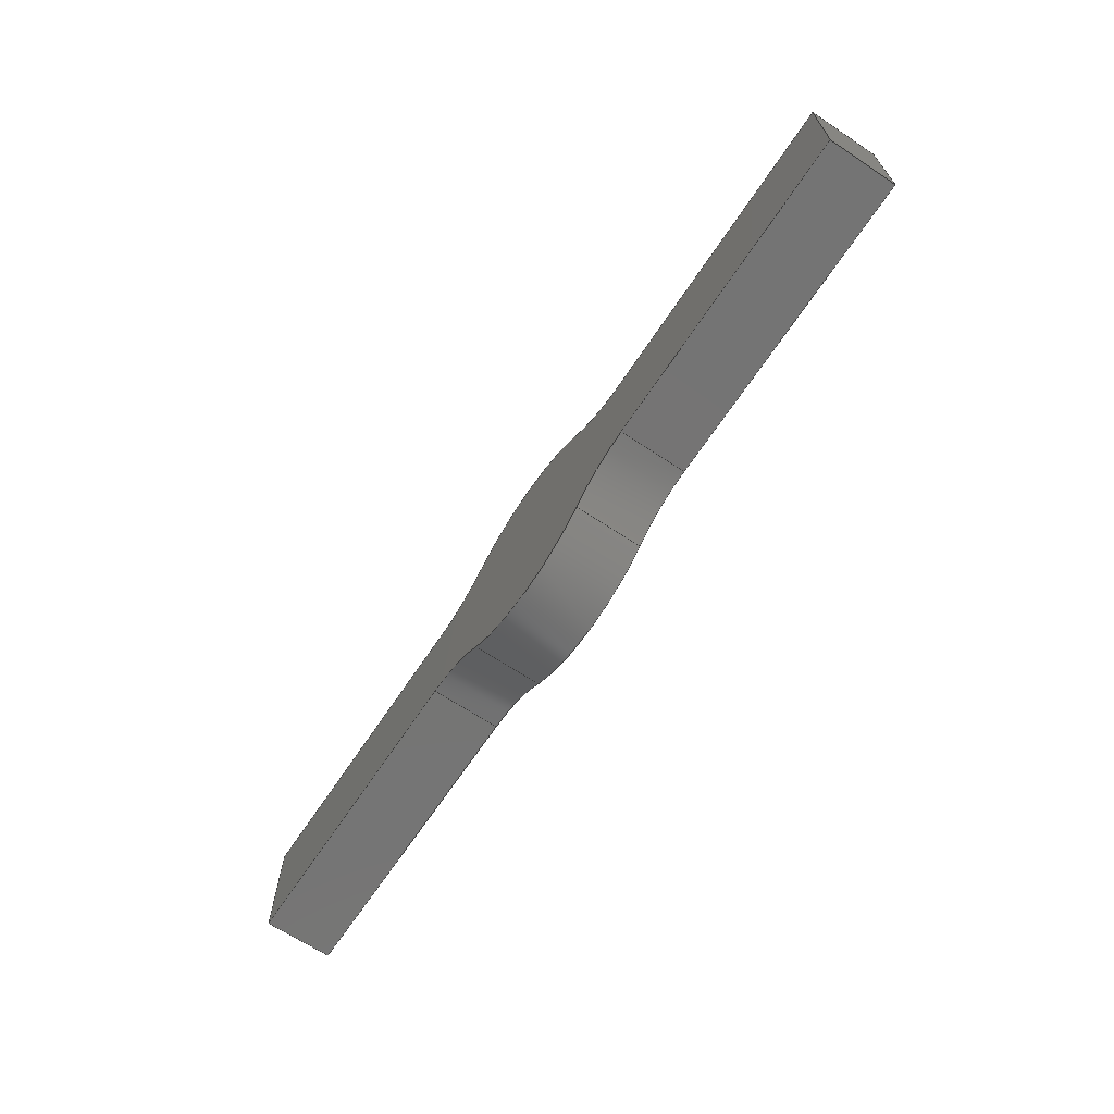
<metadata>
{"format":"step","ext":"step","renderer":"f3d","projection":"perspective","resolution":1024,"background":"white","views":[{"elev":-66.9,"azim":-123.6,"up":"+Z"}]}
</metadata>
<code>
ISO-10303-21;
DATA;
#1=MECHANICAL_DESIGN_GEOMETRIC_PRESENTATION_REPRESENTATION('',(#4),#450);
#2=SHAPE_REPRESENTATION_RELATIONSHIP('SRR','None',#457,#3);
#3=ADVANCED_BREP_SHAPE_REPRESENTATION('',(#5),#449);
#4=STYLED_ITEM('',(#466),#5);
#5=MANIFOLD_SOLID_BREP('Body1',#254);
#6=CIRCLE('',#270,0.2129);
#7=CIRCLE('',#271,0.2129);
#8=CIRCLE('',#273,0.2);
#9=CIRCLE('',#274,0.2);
#10=CIRCLE('',#276,0.1642);
#11=CIRCLE('',#277,0.1642);
#12=CIRCLE('',#282,0.1621);
#13=CIRCLE('',#283,0.1621);
#14=CIRCLE('',#285,0.2);
#15=CIRCLE('',#286,0.2);
#16=CIRCLE('',#288,0.1646);
#17=CIRCLE('',#289,0.1646);
#18=CYLINDRICAL_SURFACE('',#269,0.2129);
#19=CYLINDRICAL_SURFACE('',#272,0.2);
#20=CYLINDRICAL_SURFACE('',#275,0.1642);
#21=CYLINDRICAL_SURFACE('',#281,0.1621);
#22=CYLINDRICAL_SURFACE('',#284,0.2);
#23=CYLINDRICAL_SURFACE('',#287,0.1646);
#24=FACE_OUTER_BOUND('',#38,.T.);
#25=FACE_OUTER_BOUND('',#39,.T.);
#26=FACE_OUTER_BOUND('',#40,.T.);
#27=FACE_OUTER_BOUND('',#41,.T.);
#28=FACE_OUTER_BOUND('',#42,.T.);
#29=FACE_OUTER_BOUND('',#43,.T.);
#30=FACE_OUTER_BOUND('',#44,.T.);
#31=FACE_OUTER_BOUND('',#45,.T.);
#32=FACE_OUTER_BOUND('',#46,.T.);
#33=FACE_OUTER_BOUND('',#47,.T.);
#34=FACE_OUTER_BOUND('',#48,.T.);
#35=FACE_OUTER_BOUND('',#49,.T.);
#36=FACE_OUTER_BOUND('',#50,.T.);
#37=FACE_OUTER_BOUND('',#51,.T.);
#38=EDGE_LOOP('',(#160,#161,#162,#163));
#39=EDGE_LOOP('',(#164,#165,#166,#167));
#40=EDGE_LOOP('',(#168,#169,#170,#171));
#41=EDGE_LOOP('',(#172,#173,#174,#175));
#42=EDGE_LOOP('',(#176,#177,#178,#179));
#43=EDGE_LOOP('',(#180,#181,#182,#183));
#44=EDGE_LOOP('',(#184,#185,#186,#187));
#45=EDGE_LOOP('',(#188,#189,#190,#191));
#46=EDGE_LOOP('',(#192,#193,#194,#195));
#47=EDGE_LOOP('',(#196,#197,#198,#199));
#48=EDGE_LOOP('',(#200,#201,#202,#203));
#49=EDGE_LOOP('',(#204,#205,#206,#207));
#50=EDGE_LOOP('',(#208,#209,#210,#211,#212,#213,#214,#215,#216,#217,#218,
#219));
#51=EDGE_LOOP('',(#220,#221,#222,#223,#224,#225,#226,#227,#228,#229,#230,
#231));
#52=LINE('',#376,#76);
#53=LINE('',#378,#77);
#54=LINE('',#380,#78);
#55=LINE('',#381,#79);
#56=LINE('',#387,#80);
#57=LINE('',#393,#81);
#58=LINE('',#399,#82);
#59=LINE('',#402,#83);
#60=LINE('',#404,#84);
#61=LINE('',#405,#85);
#62=LINE('',#408,#86);
#63=LINE('',#410,#87);
#64=LINE('',#411,#88);
#65=LINE('',#414,#89);
#66=LINE('',#416,#90);
#67=LINE('',#417,#91);
#68=LINE('',#423,#92);
#69=LINE('',#429,#93);
#70=LINE('',#435,#94);
#71=LINE('',#438,#95);
#72=LINE('',#440,#96);
#73=LINE('',#441,#97);
#74=LINE('',#443,#98);
#75=LINE('',#444,#99);
#76=VECTOR('',#298,1);
#77=VECTOR('',#299,1);
#78=VECTOR('',#300,1);
#79=VECTOR('',#301,1);
#80=VECTOR('',#308,1);
#81=VECTOR('',#315,1);
#82=VECTOR('',#322,1);
#83=VECTOR('',#325,1);
#84=VECTOR('',#326,1);
#85=VECTOR('',#327,1);
#86=VECTOR('',#330,1);
#87=VECTOR('',#331,1);
#88=VECTOR('',#332,1);
#89=VECTOR('',#335,1);
#90=VECTOR('',#336,1);
#91=VECTOR('',#337,1);
#92=VECTOR('',#344,1);
#93=VECTOR('',#351,1);
#94=VECTOR('',#358,1);
#95=VECTOR('',#361,1);
#96=VECTOR('',#362,1);
#97=VECTOR('',#363,1);
#98=VECTOR('',#366,1);
#99=VECTOR('',#367,1);
#100=VERTEX_POINT('',#374);
#101=VERTEX_POINT('',#375);
#102=VERTEX_POINT('',#377);
#103=VERTEX_POINT('',#379);
#104=VERTEX_POINT('',#383);
#105=VERTEX_POINT('',#385);
#106=VERTEX_POINT('',#389);
#107=VERTEX_POINT('',#391);
#108=VERTEX_POINT('',#395);
#109=VERTEX_POINT('',#397);
#110=VERTEX_POINT('',#401);
#111=VERTEX_POINT('',#403);
#112=VERTEX_POINT('',#407);
#113=VERTEX_POINT('',#409);
#114=VERTEX_POINT('',#413);
#115=VERTEX_POINT('',#415);
#116=VERTEX_POINT('',#419);
#117=VERTEX_POINT('',#421);
#118=VERTEX_POINT('',#425);
#119=VERTEX_POINT('',#427);
#120=VERTEX_POINT('',#431);
#121=VERTEX_POINT('',#433);
#122=VERTEX_POINT('',#437);
#123=VERTEX_POINT('',#439);
#124=EDGE_CURVE('',#100,#101,#52,.T.);
#125=EDGE_CURVE('',#101,#102,#53,.T.);
#126=EDGE_CURVE('',#103,#102,#54,.T.);
#127=EDGE_CURVE('',#100,#103,#55,.T.);
#128=EDGE_CURVE('',#100,#104,#6,.T.);
#129=EDGE_CURVE('',#105,#103,#7,.T.);
#130=EDGE_CURVE('',#104,#105,#56,.T.);
#131=EDGE_CURVE('',#106,#104,#8,.T.);
#132=EDGE_CURVE('',#107,#105,#9,.T.);
#133=EDGE_CURVE('',#106,#107,#57,.T.);
#134=EDGE_CURVE('',#106,#108,#10,.T.);
#135=EDGE_CURVE('',#109,#107,#11,.T.);
#136=EDGE_CURVE('',#108,#109,#58,.T.);
#137=EDGE_CURVE('',#110,#108,#59,.T.);
#138=EDGE_CURVE('',#111,#109,#60,.T.);
#139=EDGE_CURVE('',#110,#111,#61,.T.);
#140=EDGE_CURVE('',#112,#110,#62,.T.);
#141=EDGE_CURVE('',#113,#111,#63,.T.);
#142=EDGE_CURVE('',#112,#113,#64,.T.);
#143=EDGE_CURVE('',#114,#112,#65,.T.);
#144=EDGE_CURVE('',#115,#113,#66,.T.);
#145=EDGE_CURVE('',#114,#115,#67,.T.);
#146=EDGE_CURVE('',#114,#116,#12,.T.);
#147=EDGE_CURVE('',#117,#115,#13,.T.);
#148=EDGE_CURVE('',#116,#117,#68,.T.);
#149=EDGE_CURVE('',#118,#116,#14,.T.);
#150=EDGE_CURVE('',#119,#117,#15,.T.);
#151=EDGE_CURVE('',#118,#119,#69,.T.);
#152=EDGE_CURVE('',#118,#120,#16,.T.);
#153=EDGE_CURVE('',#121,#119,#17,.T.);
#154=EDGE_CURVE('',#120,#121,#70,.T.);
#155=EDGE_CURVE('',#122,#120,#71,.T.);
#156=EDGE_CURVE('',#123,#121,#72,.T.);
#157=EDGE_CURVE('',#122,#123,#73,.T.);
#158=EDGE_CURVE('',#101,#122,#74,.T.);
#159=EDGE_CURVE('',#102,#123,#75,.T.);
#160=ORIENTED_EDGE('',*,*,#124,.T.);
#161=ORIENTED_EDGE('',*,*,#125,.T.);
#162=ORIENTED_EDGE('',*,*,#126,.F.);
#163=ORIENTED_EDGE('',*,*,#127,.F.);
#164=ORIENTED_EDGE('',*,*,#128,.F.);
#165=ORIENTED_EDGE('',*,*,#127,.T.);
#166=ORIENTED_EDGE('',*,*,#129,.F.);
#167=ORIENTED_EDGE('',*,*,#130,.F.);
#168=ORIENTED_EDGE('',*,*,#131,.T.);
#169=ORIENTED_EDGE('',*,*,#130,.T.);
#170=ORIENTED_EDGE('',*,*,#132,.F.);
#171=ORIENTED_EDGE('',*,*,#133,.F.);
#172=ORIENTED_EDGE('',*,*,#134,.F.);
#173=ORIENTED_EDGE('',*,*,#133,.T.);
#174=ORIENTED_EDGE('',*,*,#135,.F.);
#175=ORIENTED_EDGE('',*,*,#136,.F.);
#176=ORIENTED_EDGE('',*,*,#137,.T.);
#177=ORIENTED_EDGE('',*,*,#136,.T.);
#178=ORIENTED_EDGE('',*,*,#138,.F.);
#179=ORIENTED_EDGE('',*,*,#139,.F.);
#180=ORIENTED_EDGE('',*,*,#140,.T.);
#181=ORIENTED_EDGE('',*,*,#139,.T.);
#182=ORIENTED_EDGE('',*,*,#141,.F.);
#183=ORIENTED_EDGE('',*,*,#142,.F.);
#184=ORIENTED_EDGE('',*,*,#143,.T.);
#185=ORIENTED_EDGE('',*,*,#142,.T.);
#186=ORIENTED_EDGE('',*,*,#144,.F.);
#187=ORIENTED_EDGE('',*,*,#145,.F.);
#188=ORIENTED_EDGE('',*,*,#146,.F.);
#189=ORIENTED_EDGE('',*,*,#145,.T.);
#190=ORIENTED_EDGE('',*,*,#147,.F.);
#191=ORIENTED_EDGE('',*,*,#148,.F.);
#192=ORIENTED_EDGE('',*,*,#149,.T.);
#193=ORIENTED_EDGE('',*,*,#148,.T.);
#194=ORIENTED_EDGE('',*,*,#150,.F.);
#195=ORIENTED_EDGE('',*,*,#151,.F.);
#196=ORIENTED_EDGE('',*,*,#152,.F.);
#197=ORIENTED_EDGE('',*,*,#151,.T.);
#198=ORIENTED_EDGE('',*,*,#153,.F.);
#199=ORIENTED_EDGE('',*,*,#154,.F.);
#200=ORIENTED_EDGE('',*,*,#155,.T.);
#201=ORIENTED_EDGE('',*,*,#154,.T.);
#202=ORIENTED_EDGE('',*,*,#156,.F.);
#203=ORIENTED_EDGE('',*,*,#157,.F.);
#204=ORIENTED_EDGE('',*,*,#158,.T.);
#205=ORIENTED_EDGE('',*,*,#157,.T.);
#206=ORIENTED_EDGE('',*,*,#159,.F.);
#207=ORIENTED_EDGE('',*,*,#125,.F.);
#208=ORIENTED_EDGE('',*,*,#159,.T.);
#209=ORIENTED_EDGE('',*,*,#156,.T.);
#210=ORIENTED_EDGE('',*,*,#153,.T.);
#211=ORIENTED_EDGE('',*,*,#150,.T.);
#212=ORIENTED_EDGE('',*,*,#147,.T.);
#213=ORIENTED_EDGE('',*,*,#144,.T.);
#214=ORIENTED_EDGE('',*,*,#141,.T.);
#215=ORIENTED_EDGE('',*,*,#138,.T.);
#216=ORIENTED_EDGE('',*,*,#135,.T.);
#217=ORIENTED_EDGE('',*,*,#132,.T.);
#218=ORIENTED_EDGE('',*,*,#129,.T.);
#219=ORIENTED_EDGE('',*,*,#126,.T.);
#220=ORIENTED_EDGE('',*,*,#158,.F.);
#221=ORIENTED_EDGE('',*,*,#124,.F.);
#222=ORIENTED_EDGE('',*,*,#128,.T.);
#223=ORIENTED_EDGE('',*,*,#131,.F.);
#224=ORIENTED_EDGE('',*,*,#134,.T.);
#225=ORIENTED_EDGE('',*,*,#137,.F.);
#226=ORIENTED_EDGE('',*,*,#140,.F.);
#227=ORIENTED_EDGE('',*,*,#143,.F.);
#228=ORIENTED_EDGE('',*,*,#146,.T.);
#229=ORIENTED_EDGE('',*,*,#149,.F.);
#230=ORIENTED_EDGE('',*,*,#152,.T.);
#231=ORIENTED_EDGE('',*,*,#155,.F.);
#232=PLANE('',#268);
#233=PLANE('',#278);
#234=PLANE('',#279);
#235=PLANE('',#280);
#236=PLANE('',#290);
#237=PLANE('',#291);
#238=PLANE('',#292);
#239=PLANE('',#293);
#240=ADVANCED_FACE('',(#24),#232,.T.);
#241=ADVANCED_FACE('',(#25),#18,.F.);
#242=ADVANCED_FACE('',(#26),#19,.T.);
#243=ADVANCED_FACE('',(#27),#20,.F.);
#244=ADVANCED_FACE('',(#28),#233,.T.);
#245=ADVANCED_FACE('',(#29),#234,.T.);
#246=ADVANCED_FACE('',(#30),#235,.T.);
#247=ADVANCED_FACE('',(#31),#21,.F.);
#248=ADVANCED_FACE('',(#32),#22,.T.);
#249=ADVANCED_FACE('',(#33),#23,.F.);
#250=ADVANCED_FACE('',(#34),#236,.T.);
#251=ADVANCED_FACE('',(#35),#237,.T.);
#252=ADVANCED_FACE('',(#36),#238,.T.);
#253=ADVANCED_FACE('',(#37),#239,.F.);
#254=CLOSED_SHELL('',(#240,#241,#242,#243,#244,#245,#246,#247,#248,#249,
#250,#251,#252,#253));
#255=DERIVED_UNIT_ELEMENT(#257,1);
#256=DERIVED_UNIT_ELEMENT(#452,3);
#257=(
MASS_UNIT()
NAMED_UNIT(*)
SI_UNIT(.KILO.,.GRAM.)
);
#258=DERIVED_UNIT((#255,#256));
#259=MEASURE_REPRESENTATION_ITEM('density measure',
POSITIVE_RATIO_MEASURE(7850),#258);
#260=PROPERTY_DEFINITION_REPRESENTATION(#265,#262);
#261=PROPERTY_DEFINITION_REPRESENTATION(#266,#263);
#262=REPRESENTATION('material name',(#264),#449);
#263=REPRESENTATION('density',(#259),#449);
#264=DESCRIPTIVE_REPRESENTATION_ITEM('Steel','Steel');
#265=PROPERTY_DEFINITION('material property','material name',#459);
#266=PROPERTY_DEFINITION('material property','density of part',#459);
#267=AXIS2_PLACEMENT_3D('placement',#372,#294,#295);
#268=AXIS2_PLACEMENT_3D('',#373,#296,#297);
#269=AXIS2_PLACEMENT_3D('',#382,#302,#303);
#270=AXIS2_PLACEMENT_3D('',#384,#304,#305);
#271=AXIS2_PLACEMENT_3D('',#386,#306,#307);
#272=AXIS2_PLACEMENT_3D('',#388,#309,#310);
#273=AXIS2_PLACEMENT_3D('',#390,#311,#312);
#274=AXIS2_PLACEMENT_3D('',#392,#313,#314);
#275=AXIS2_PLACEMENT_3D('',#394,#316,#317);
#276=AXIS2_PLACEMENT_3D('',#396,#318,#319);
#277=AXIS2_PLACEMENT_3D('',#398,#320,#321);
#278=AXIS2_PLACEMENT_3D('',#400,#323,#324);
#279=AXIS2_PLACEMENT_3D('',#406,#328,#329);
#280=AXIS2_PLACEMENT_3D('',#412,#333,#334);
#281=AXIS2_PLACEMENT_3D('',#418,#338,#339);
#282=AXIS2_PLACEMENT_3D('',#420,#340,#341);
#283=AXIS2_PLACEMENT_3D('',#422,#342,#343);
#284=AXIS2_PLACEMENT_3D('',#424,#345,#346);
#285=AXIS2_PLACEMENT_3D('',#426,#347,#348);
#286=AXIS2_PLACEMENT_3D('',#428,#349,#350);
#287=AXIS2_PLACEMENT_3D('',#430,#352,#353);
#288=AXIS2_PLACEMENT_3D('',#432,#354,#355);
#289=AXIS2_PLACEMENT_3D('',#434,#356,#357);
#290=AXIS2_PLACEMENT_3D('',#436,#359,#360);
#291=AXIS2_PLACEMENT_3D('',#442,#364,#365);
#292=AXIS2_PLACEMENT_3D('',#445,#368,#369);
#293=AXIS2_PLACEMENT_3D('',#446,#370,#371);
#294=DIRECTION('axis',(0,0,1));
#295=DIRECTION('refdir',(1,0,0));
#296=DIRECTION('center_axis',(-2.646e-17,0,1));
#297=DIRECTION('ref_axis',(1,0,2.646e-17));
#298=DIRECTION('',(1,0,2.646e-17));
#299=DIRECTION('',(0,1,0));
#300=DIRECTION('',(1,0,2.646e-17));
#301=DIRECTION('',(0,1,0));
#302=DIRECTION('center_axis',(0,1,0));
#303=DIRECTION('ref_axis',(-0.239,0,-0.971));
#304=DIRECTION('center_axis',(0,1,0));
#305=DIRECTION('ref_axis',(-0.239,0,-0.971));
#306=DIRECTION('center_axis',(0,-1,0));
#307=DIRECTION('ref_axis',(-0.239,0,-0.971));
#308=DIRECTION('',(0,1,0));
#309=DIRECTION('center_axis',(0,1,0));
#310=DIRECTION('ref_axis',(-0.7141,0,0.7));
#311=DIRECTION('center_axis',(0,1,0));
#312=DIRECTION('ref_axis',(-0.7141,0,0.7));
#313=DIRECTION('center_axis',(0,1,0));
#314=DIRECTION('ref_axis',(-0.7141,0,0.7));
#315=DIRECTION('',(0,1,0));
#316=DIRECTION('center_axis',(0,1,0));
#317=DIRECTION('ref_axis',(0.7198,0,-0.6942));
#318=DIRECTION('center_axis',(0,1,0));
#319=DIRECTION('ref_axis',(0.7198,0,-0.6942));
#320=DIRECTION('center_axis',(0,-1,0));
#321=DIRECTION('ref_axis',(0.7198,0,-0.6942));
#322=DIRECTION('',(0,1,0));
#323=DIRECTION('center_axis',(5.554e-17,0,1));
#324=DIRECTION('ref_axis',(1,0,-5.554e-17));
#325=DIRECTION('',(1,0,-5.554e-17));
#326=DIRECTION('',(1,0,-5.554e-17));
#327=DIRECTION('',(0,1,0));
#328=DIRECTION('center_axis',(-1,0,0));
#329=DIRECTION('ref_axis',(0,0,1));
#330=DIRECTION('',(0,0,1));
#331=DIRECTION('',(0,0,1));
#332=DIRECTION('',(0,1,0));
#333=DIRECTION('center_axis',(5.545e-17,0,-1));
#334=DIRECTION('ref_axis',(-1,0,-5.545e-17));
#335=DIRECTION('',(-1,0,-5.545e-17));
#336=DIRECTION('',(-1,0,-5.545e-17));
#337=DIRECTION('',(0,1,0));
#338=DIRECTION('center_axis',(0,1,0));
#339=DIRECTION('ref_axis',(3.425e-16,0,1));
#340=DIRECTION('center_axis',(0,1,0));
#341=DIRECTION('ref_axis',(3.425e-16,0,1));
#342=DIRECTION('center_axis',(0,-1,0));
#343=DIRECTION('ref_axis',(3.425e-16,0,1));
#344=DIRECTION('',(0,1,0));
#345=DIRECTION('center_axis',(0,1,0));
#346=DIRECTION('ref_axis',(0.7122,0,-0.7019));
#347=DIRECTION('center_axis',(0,1,0));
#348=DIRECTION('ref_axis',(0.7122,0,-0.7019));
#349=DIRECTION('center_axis',(0,1,0));
#350=DIRECTION('ref_axis',(0.7122,0,-0.7019));
#351=DIRECTION('',(0,1,0));
#352=DIRECTION('center_axis',(0,1,0));
#353=DIRECTION('ref_axis',(-0.7175,0,0.6966));
#354=DIRECTION('center_axis',(0,1,0));
#355=DIRECTION('ref_axis',(-0.7175,0,0.6966));
#356=DIRECTION('center_axis',(0,-1,0));
#357=DIRECTION('ref_axis',(-0.7175,0,0.6966));
#358=DIRECTION('',(0,1,0));
#359=DIRECTION('center_axis',(0,0,-1));
#360=DIRECTION('ref_axis',(-1,0,0));
#361=DIRECTION('',(-1,0,0));
#362=DIRECTION('',(-1,0,0));
#363=DIRECTION('',(0,1,0));
#364=DIRECTION('center_axis',(1,0,0));
#365=DIRECTION('ref_axis',(0,0,-1));
#366=DIRECTION('',(0,0,-1));
#367=DIRECTION('',(0,0,-1));
#368=DIRECTION('center_axis',(0,1,0));
#369=DIRECTION('ref_axis',(1,0,0));
#370=DIRECTION('center_axis',(0,1,0));
#371=DIRECTION('ref_axis',(1,0,0));
#372=CARTESIAN_POINT('',(0,0,0));
#373=CARTESIAN_POINT('Origin',(0.2255,0,0.1));
#374=CARTESIAN_POINT('',(0.2255,0,0.1));
#375=CARTESIAN_POINT('',(0.75,0,0.1));
#376=CARTESIAN_POINT('',(0.2255,0,0.1));
#377=CARTESIAN_POINT('',(0.75,0.11,0.1));
#378=CARTESIAN_POINT('',(0.75,0,0.1));
#379=CARTESIAN_POINT('',(0.2255,0.11,0.1));
#380=CARTESIAN_POINT('',(0.2255,0.11,0.1));
#381=CARTESIAN_POINT('',(0.2255,0,0.1));
#382=CARTESIAN_POINT('Origin',(0.2764,0,0.3067));
#383=CARTESIAN_POINT('',(0.1326,0,0.1497));
#384=CARTESIAN_POINT('Origin',(0.2764,0,0.3067));
#385=CARTESIAN_POINT('',(0.1326,0.11,0.1497));
#386=CARTESIAN_POINT('Origin',(0.2764,0.11,0.3067));
#387=CARTESIAN_POINT('',(0.1326,0,0.1497));
#388=CARTESIAN_POINT('Origin',(0,0,0));
#389=CARTESIAN_POINT('',(-0.1321,0,0.1502));
#390=CARTESIAN_POINT('Origin',(0,0,0));
#391=CARTESIAN_POINT('',(-0.1321,0.11,0.1502));
#392=CARTESIAN_POINT('Origin',(0,0.11,0));
#393=CARTESIAN_POINT('',(-0.1321,0,0.1502));
#394=CARTESIAN_POINT('Origin',(-0.2502,0,0.2642));
#395=CARTESIAN_POINT('',(-0.2502,0,0.1));
#396=CARTESIAN_POINT('Origin',(-0.2502,0,0.2642));
#397=CARTESIAN_POINT('',(-0.2502,0.11,0.1));
#398=CARTESIAN_POINT('Origin',(-0.2502,0.11,0.2642));
#399=CARTESIAN_POINT('',(-0.2502,0,0.1));
#400=CARTESIAN_POINT('Origin',(-0.75,0,0.1));
#401=CARTESIAN_POINT('',(-0.75,0,0.1));
#402=CARTESIAN_POINT('',(-0.75,0,0.1));
#403=CARTESIAN_POINT('',(-0.75,0.11,0.1));
#404=CARTESIAN_POINT('',(-0.75,0.11,0.1));
#405=CARTESIAN_POINT('',(-0.75,0,0.1));
#406=CARTESIAN_POINT('Origin',(-0.75,0,-0.1));
#407=CARTESIAN_POINT('',(-0.75,0,-0.1));
#408=CARTESIAN_POINT('',(-0.75,0,-0.1));
#409=CARTESIAN_POINT('',(-0.75,0.11,-0.1));
#410=CARTESIAN_POINT('',(-0.75,0.11,-0.1));
#411=CARTESIAN_POINT('',(-0.75,0,-0.1));
#412=CARTESIAN_POINT('Origin',(-0.2495,0,-0.1));
#413=CARTESIAN_POINT('',(-0.2495,0,-0.1));
#414=CARTESIAN_POINT('',(-0.2495,0,-0.1));
#415=CARTESIAN_POINT('',(-0.2495,0.11,-0.1));
#416=CARTESIAN_POINT('',(-0.2495,0.11,-0.1));
#417=CARTESIAN_POINT('',(-0.2495,0,-0.1));
#418=CARTESIAN_POINT('Origin',(-0.2495,0,-0.2621));
#419=CARTESIAN_POINT('',(-0.133,0,-0.1494));
#420=CARTESIAN_POINT('Origin',(-0.2495,0,-0.2621));
#421=CARTESIAN_POINT('',(-0.133,0.11,-0.1494));
#422=CARTESIAN_POINT('Origin',(-0.2495,0.11,-0.2621));
#423=CARTESIAN_POINT('',(-0.133,0,-0.1494));
#424=CARTESIAN_POINT('Origin',(0,0,0));
#425=CARTESIAN_POINT('',(0.1323,0,-0.1499));
#426=CARTESIAN_POINT('Origin',(0,0,0));
#427=CARTESIAN_POINT('',(0.1323,0.11,-0.1499));
#428=CARTESIAN_POINT('Origin',(0,0.11,0));
#429=CARTESIAN_POINT('',(0.1323,0,-0.1499));
#430=CARTESIAN_POINT('Origin',(0.2505,0,-0.2646));
#431=CARTESIAN_POINT('',(0.2505,0,-0.1));
#432=CARTESIAN_POINT('Origin',(0.2505,0,-0.2646));
#433=CARTESIAN_POINT('',(0.2505,0.11,-0.1));
#434=CARTESIAN_POINT('Origin',(0.2505,0.11,-0.2646));
#435=CARTESIAN_POINT('',(0.2505,0,-0.1));
#436=CARTESIAN_POINT('Origin',(0.75,0,-0.1));
#437=CARTESIAN_POINT('',(0.75,0,-0.1));
#438=CARTESIAN_POINT('',(0.75,0,-0.1));
#439=CARTESIAN_POINT('',(0.75,0.11,-0.1));
#440=CARTESIAN_POINT('',(0.75,0.11,-0.1));
#441=CARTESIAN_POINT('',(0.75,0,-0.1));
#442=CARTESIAN_POINT('Origin',(0.75,0,0.1));
#443=CARTESIAN_POINT('',(0.75,0,0.1));
#444=CARTESIAN_POINT('',(0.75,0.11,0.1));
#445=CARTESIAN_POINT('Origin',(0,0.11,2.776e-17));
#446=CARTESIAN_POINT('Origin',(0,0,2.776e-17));
#447=UNCERTAINTY_MEASURE_WITH_UNIT(LENGTH_MEASURE(0.001),#451,
'DISTANCE_ACCURACY_VALUE',
'Maximum model space distance between geometric entities at asserted c
onnectivities');
#448=UNCERTAINTY_MEASURE_WITH_UNIT(LENGTH_MEASURE(0.001),#451,
'DISTANCE_ACCURACY_VALUE',
'Maximum model space distance between geometric entities at asserted c
onnectivities');
#449=(
GEOMETRIC_REPRESENTATION_CONTEXT(3)
GLOBAL_UNCERTAINTY_ASSIGNED_CONTEXT((#447))
GLOBAL_UNIT_ASSIGNED_CONTEXT((#451,#453,#454))
REPRESENTATION_CONTEXT('','3D')
);
#450=(
GEOMETRIC_REPRESENTATION_CONTEXT(3)
GLOBAL_UNCERTAINTY_ASSIGNED_CONTEXT((#448))
GLOBAL_UNIT_ASSIGNED_CONTEXT((#451,#453,#454))
REPRESENTATION_CONTEXT('','3D')
);
#451=(
LENGTH_UNIT()
NAMED_UNIT(*)
SI_UNIT(.CENTI.,.METRE.)
);
#452=(
LENGTH_UNIT()
NAMED_UNIT(*)
SI_UNIT($,.METRE.)
);
#453=(
NAMED_UNIT(*)
PLANE_ANGLE_UNIT()
SI_UNIT($,.RADIAN.)
);
#454=(
NAMED_UNIT(*)
SI_UNIT($,.STERADIAN.)
SOLID_ANGLE_UNIT()
);
#455=SHAPE_DEFINITION_REPRESENTATION(#456,#457);
#456=PRODUCT_DEFINITION_SHAPE('',$,#459);
#457=SHAPE_REPRESENTATION('',(#267),#449);
#458=PRODUCT_DEFINITION_CONTEXT('part definition',#463,'design');
#459=PRODUCT_DEFINITION('Salt Bar v3 (1)','Salt Bar v3 (1)',#460,#458);
#460=PRODUCT_DEFINITION_FORMATION('',$,#465);
#461=PRODUCT_RELATED_PRODUCT_CATEGORY('Salt Bar v3 (1)',
'Salt Bar v3 (1)',(#465));
#462=APPLICATION_PROTOCOL_DEFINITION('international standard',
'automotive_design',2009,#463);
#463=APPLICATION_CONTEXT(
'Core Data for Automotive Mechanical Design Process');
#464=PRODUCT_CONTEXT('part definition',#463,'mechanical');
#465=PRODUCT('Salt Bar v3 (1)','Salt Bar v3 (1)',$,(#464));
#466=PRESENTATION_STYLE_ASSIGNMENT((#467));
#467=SURFACE_STYLE_USAGE(.BOTH.,#468);
#468=SURFACE_SIDE_STYLE('',(#469));
#469=SURFACE_STYLE_FILL_AREA(#470);
#470=FILL_AREA_STYLE('Chrome',(#471));
#471=FILL_AREA_STYLE_COLOUR('Chrome',#472);
#472=COLOUR_RGB('Chrome',0.7686,0.7725,0.7686);
ENDSEC;
END-ISO-10303-21;

</code>
